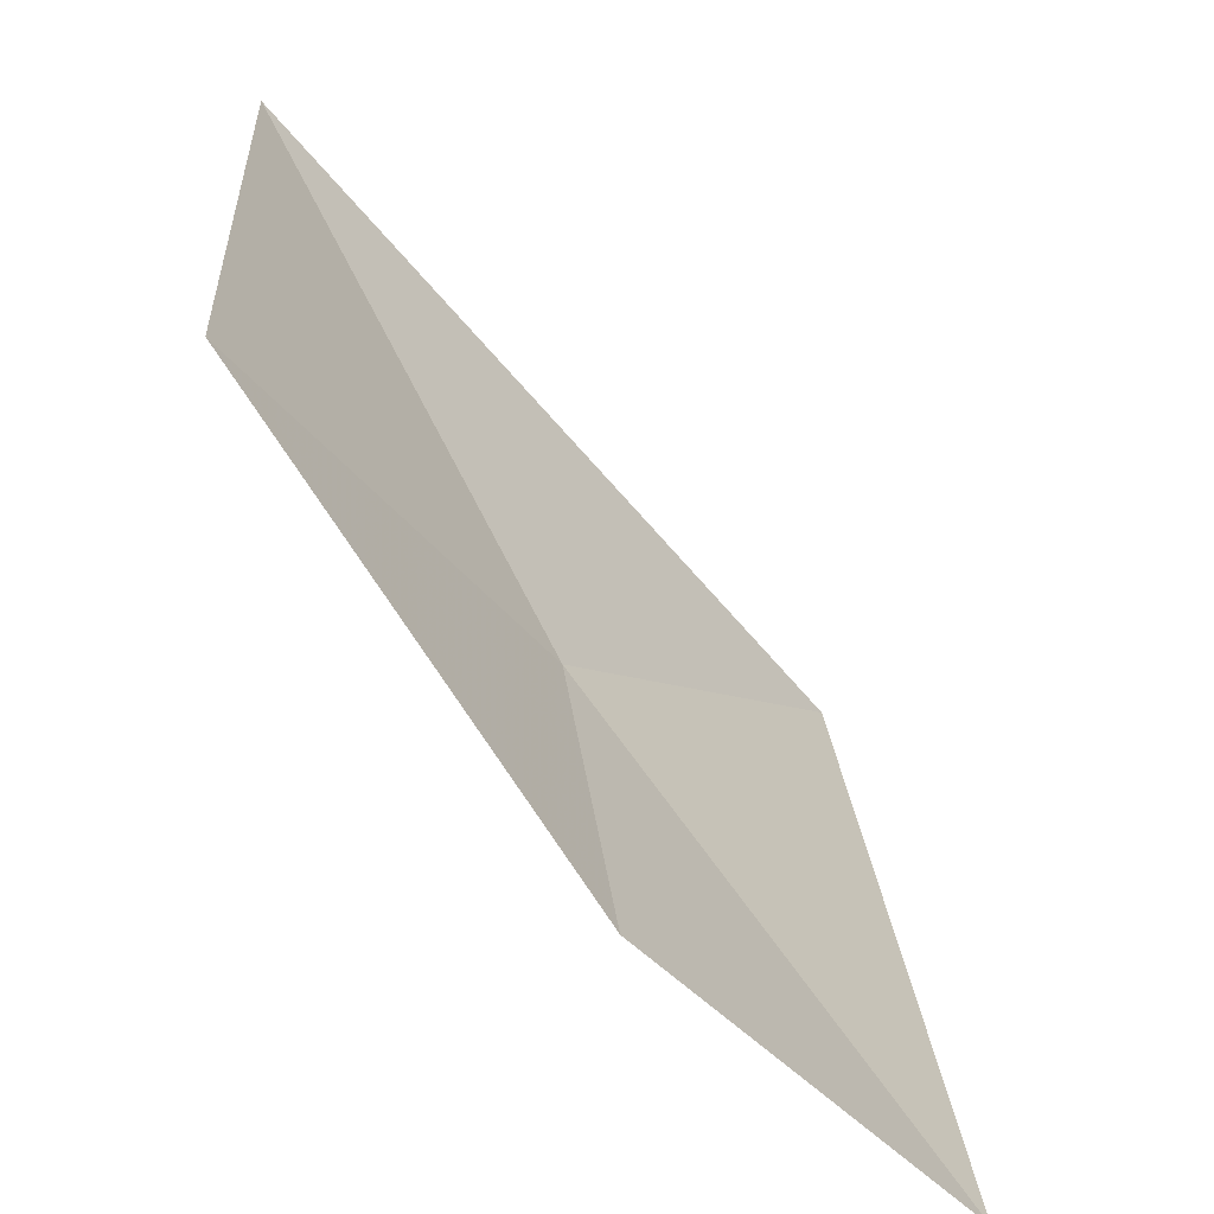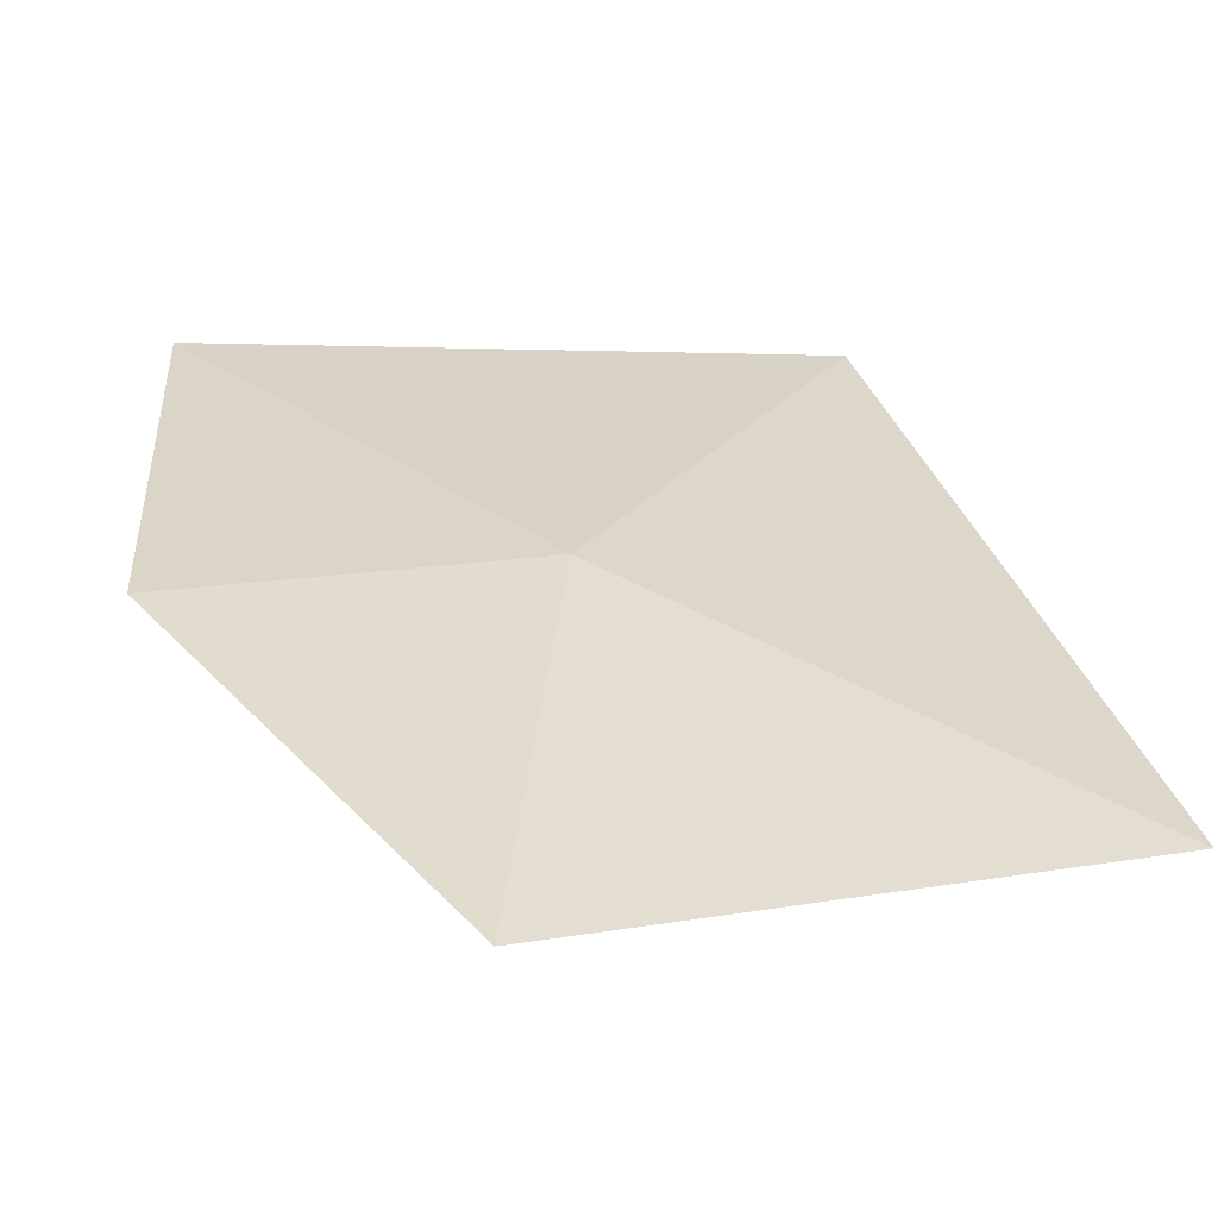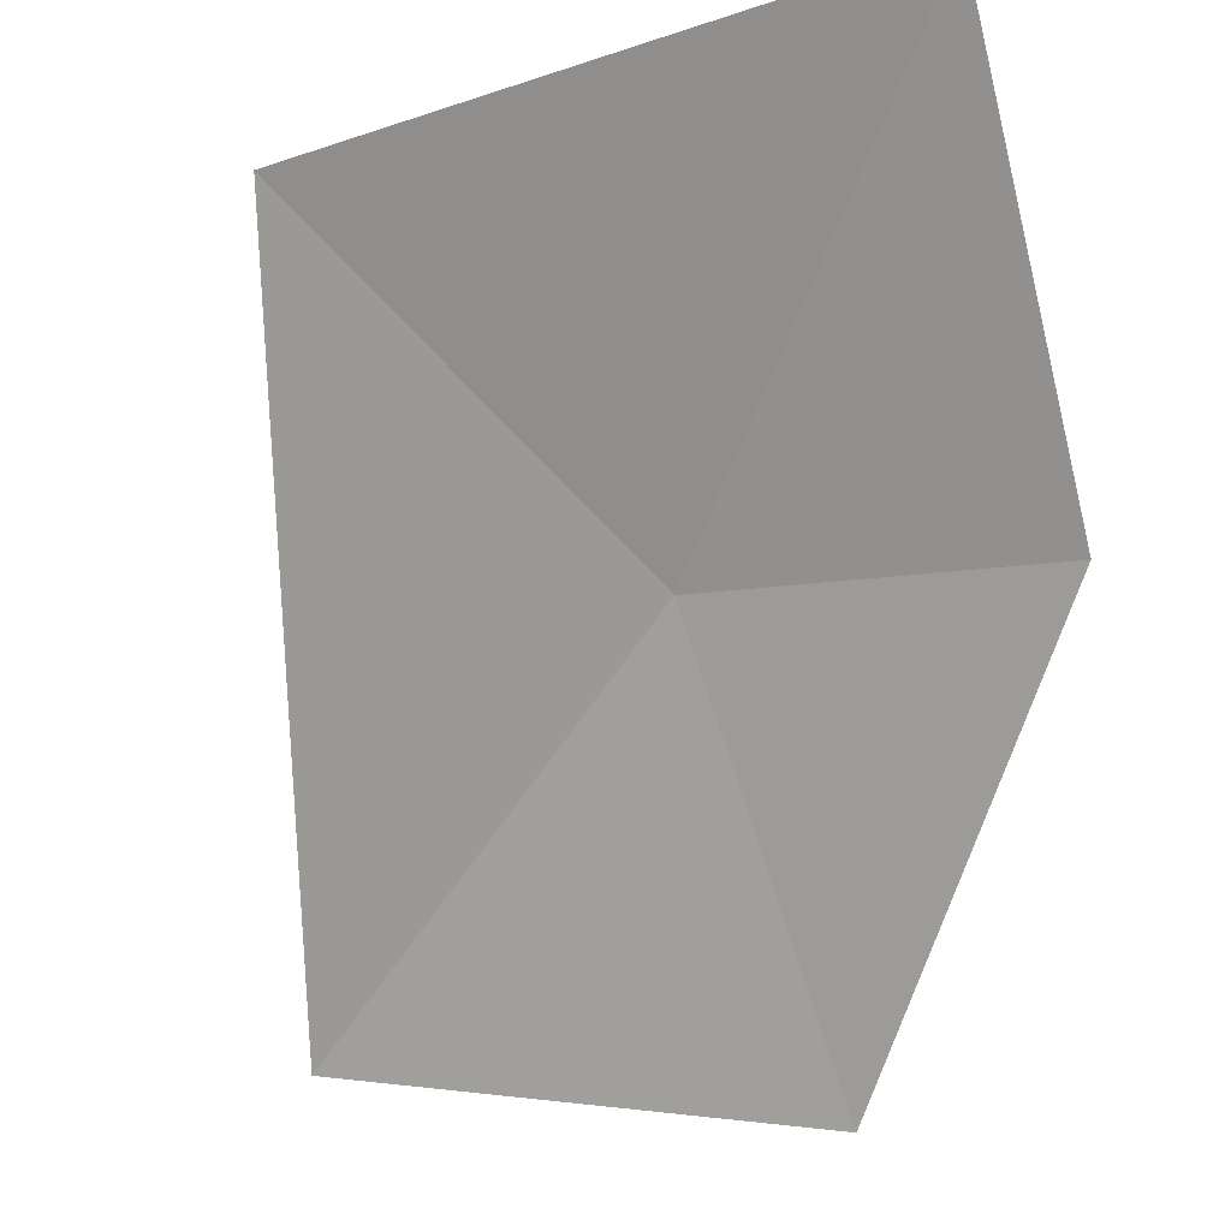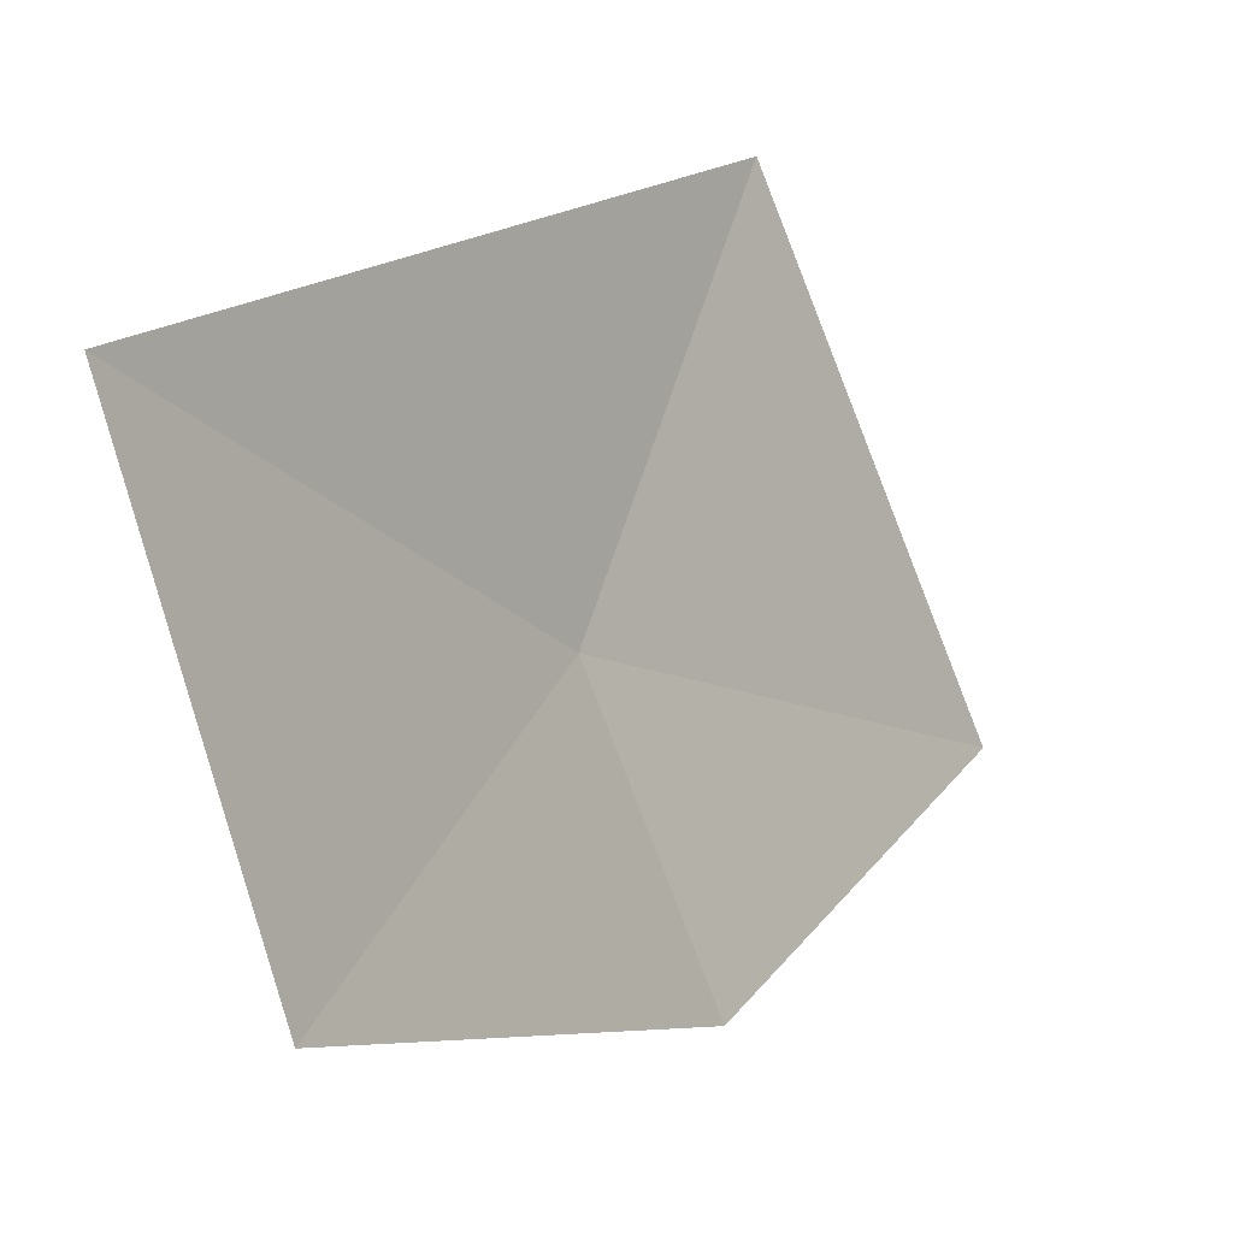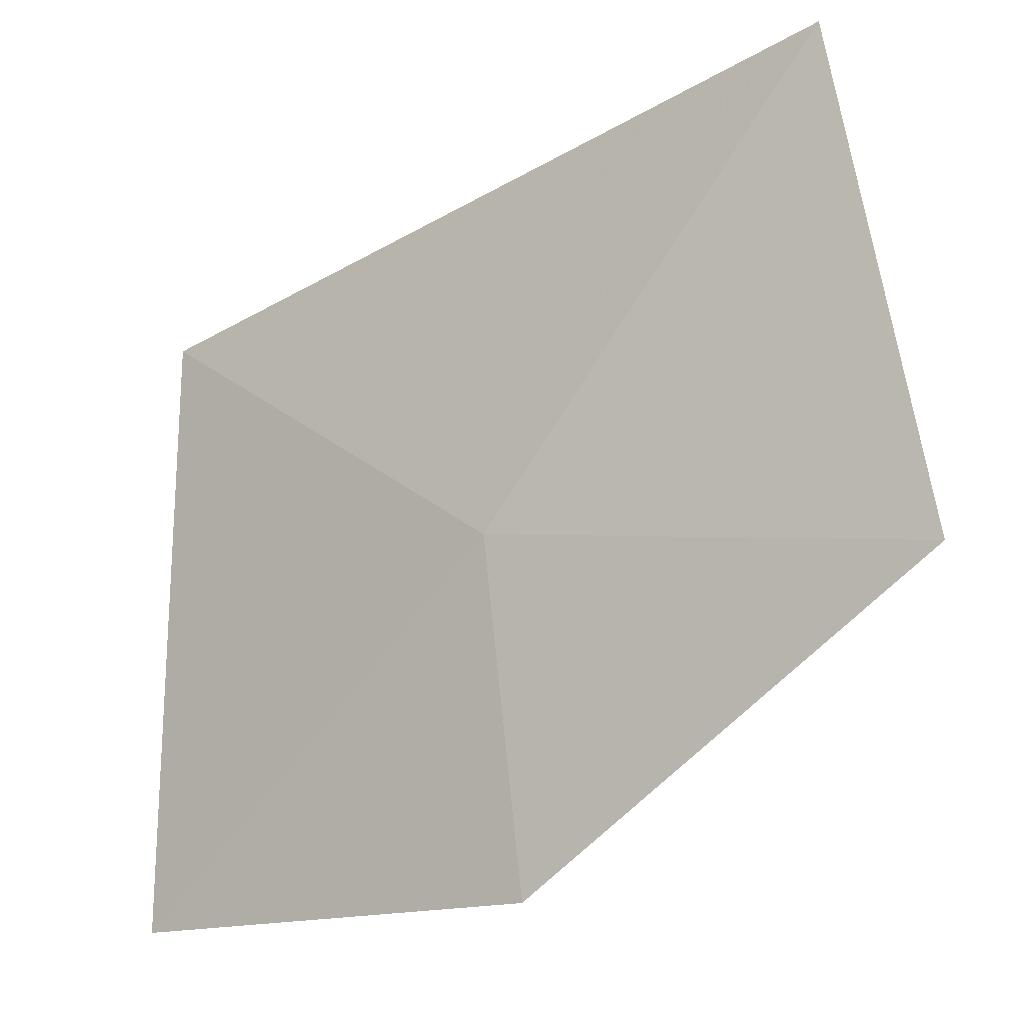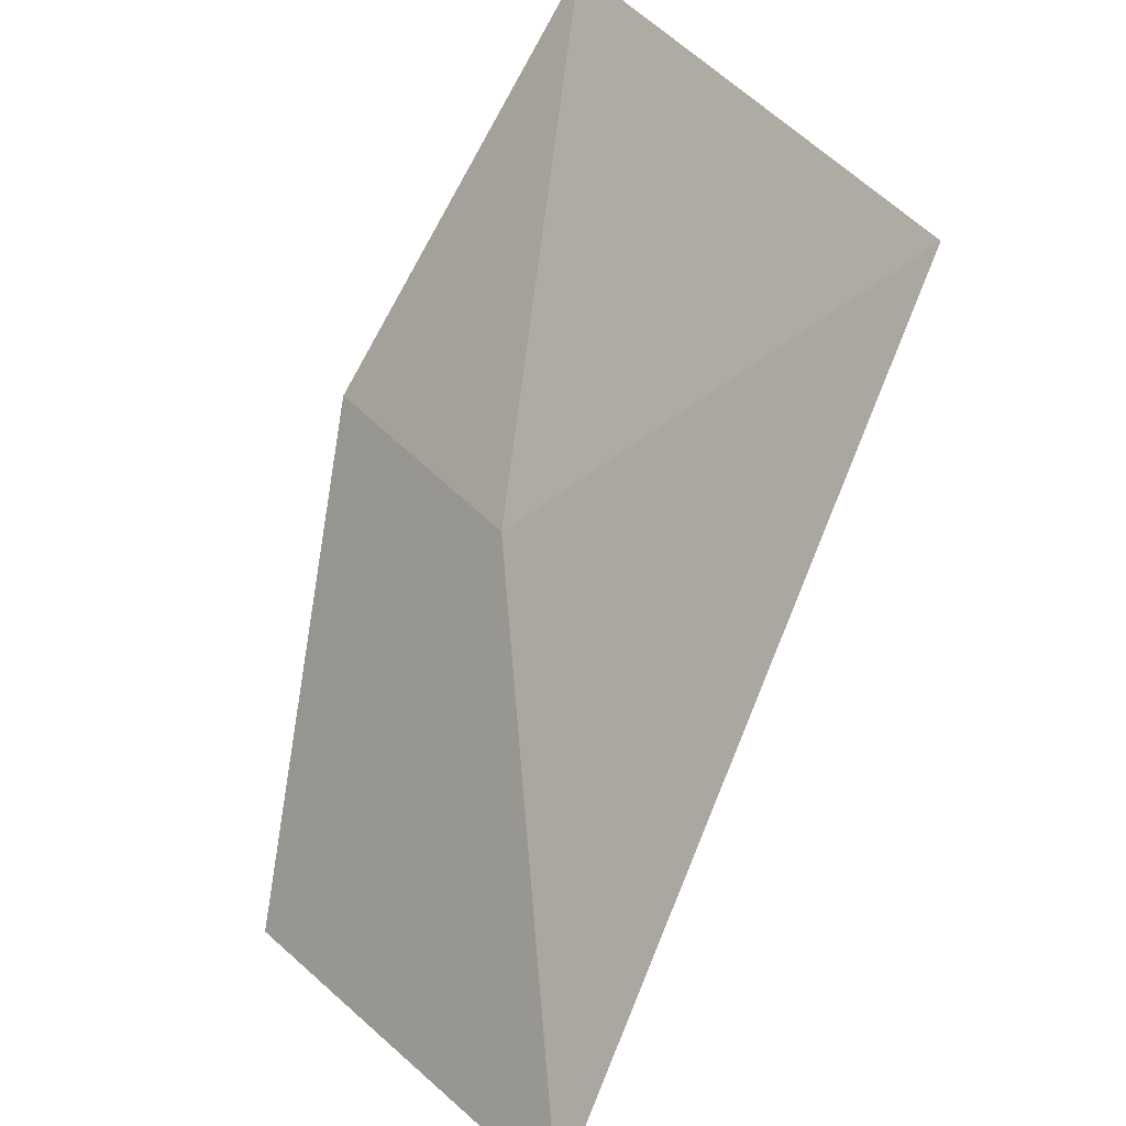
<metadata>
{"format":"obj","ext":"obj","renderer":"f3d","projection":"perspective","resolution":1024,"background":"white","views":[{"elev":-50.4,"azim":5.0,"up":"+Z"},{"elev":-24.7,"azim":-99.0,"up":"+Y"},{"elev":-21.8,"azim":109.4,"up":"+Y"},{"elev":-66.6,"azim":12.2,"up":"+Y"},{"elev":-19.9,"azim":-90.3,"up":"+Z"},{"elev":32.5,"azim":-35.5,"up":"+Y"}]}
</metadata>
<code>
v -1.745 -16.36 29.81
v -1.647 -16.43 29.13
v -2.174 -17.15 29.65
v -2.219 -16.97 30.64
v -1.314 -15.71 30.38
v -1.116 -15.67 29.16
f 1 3 2
f 1 4 3
f 1 6 5
f 1 5 4
f 1 2 6

</code>
